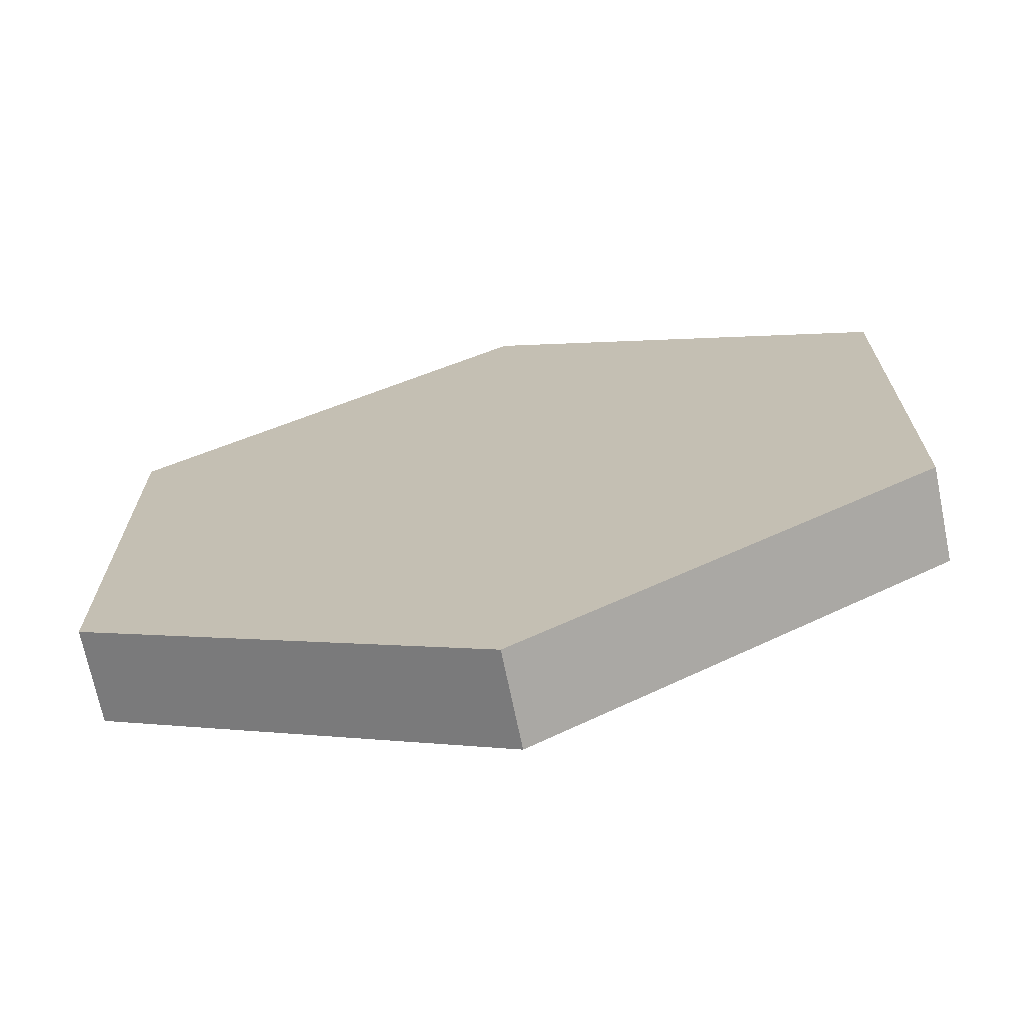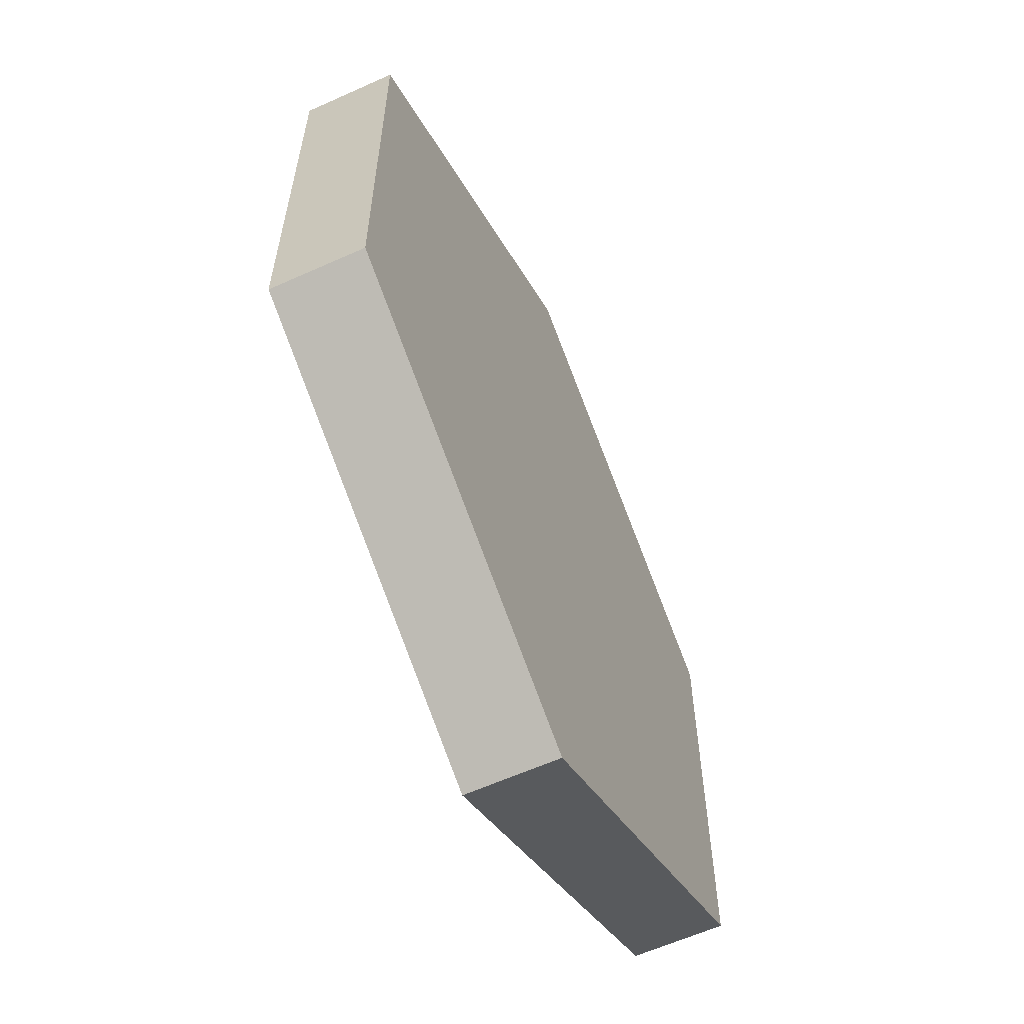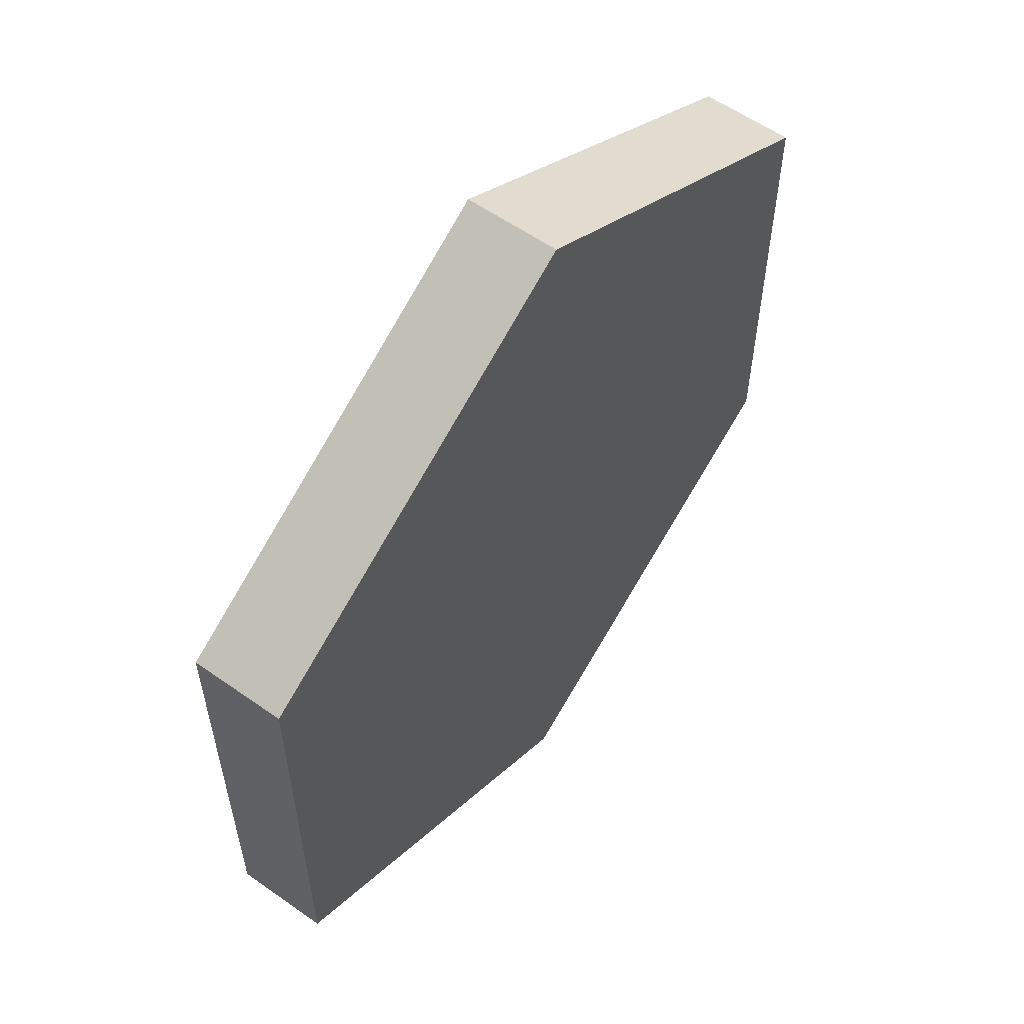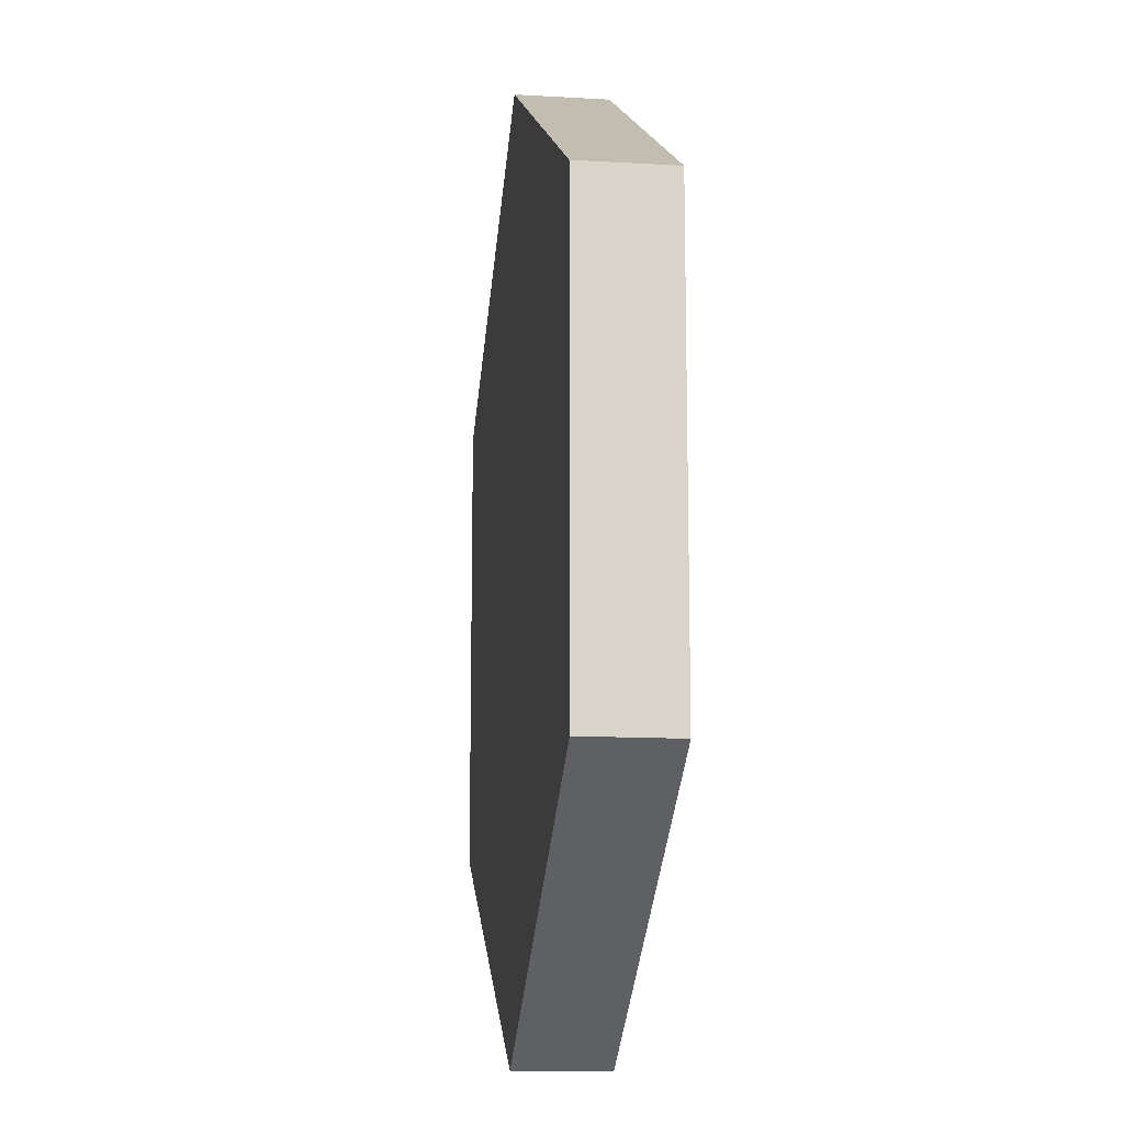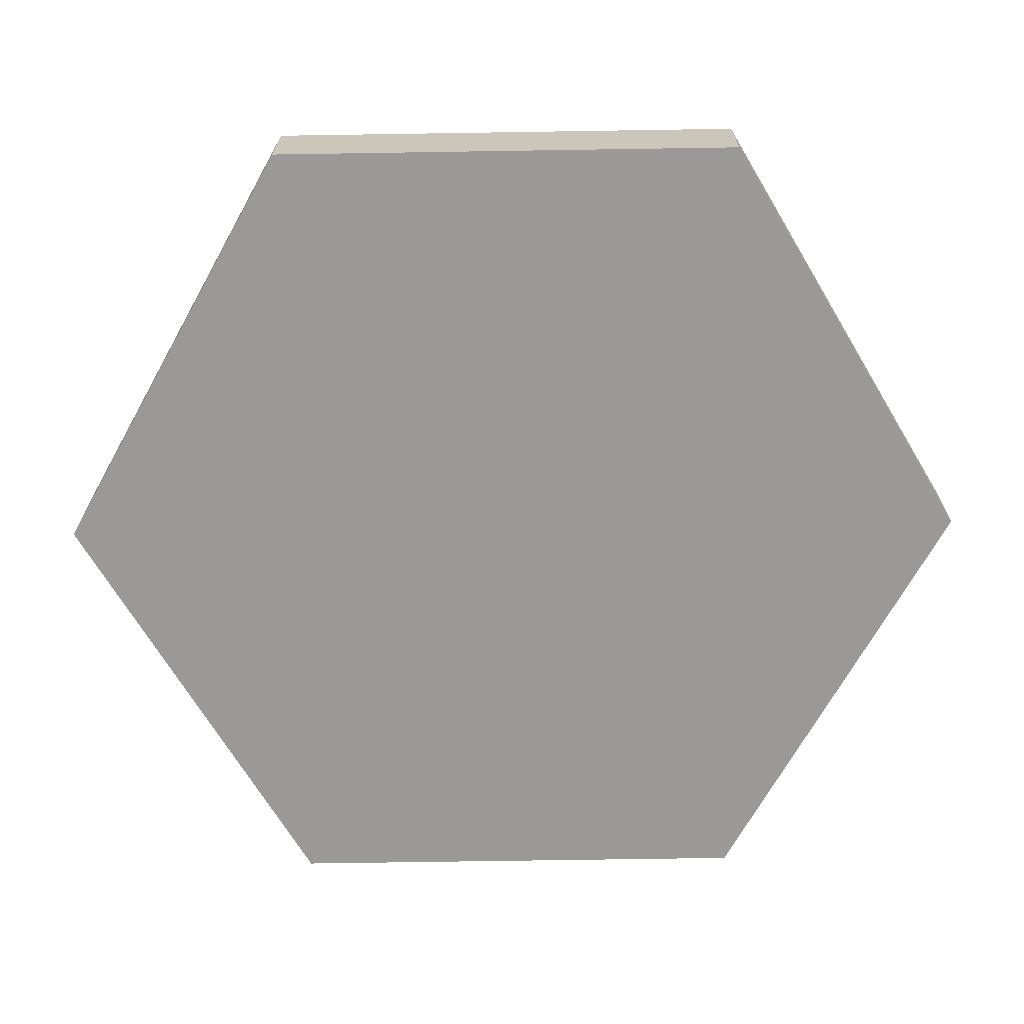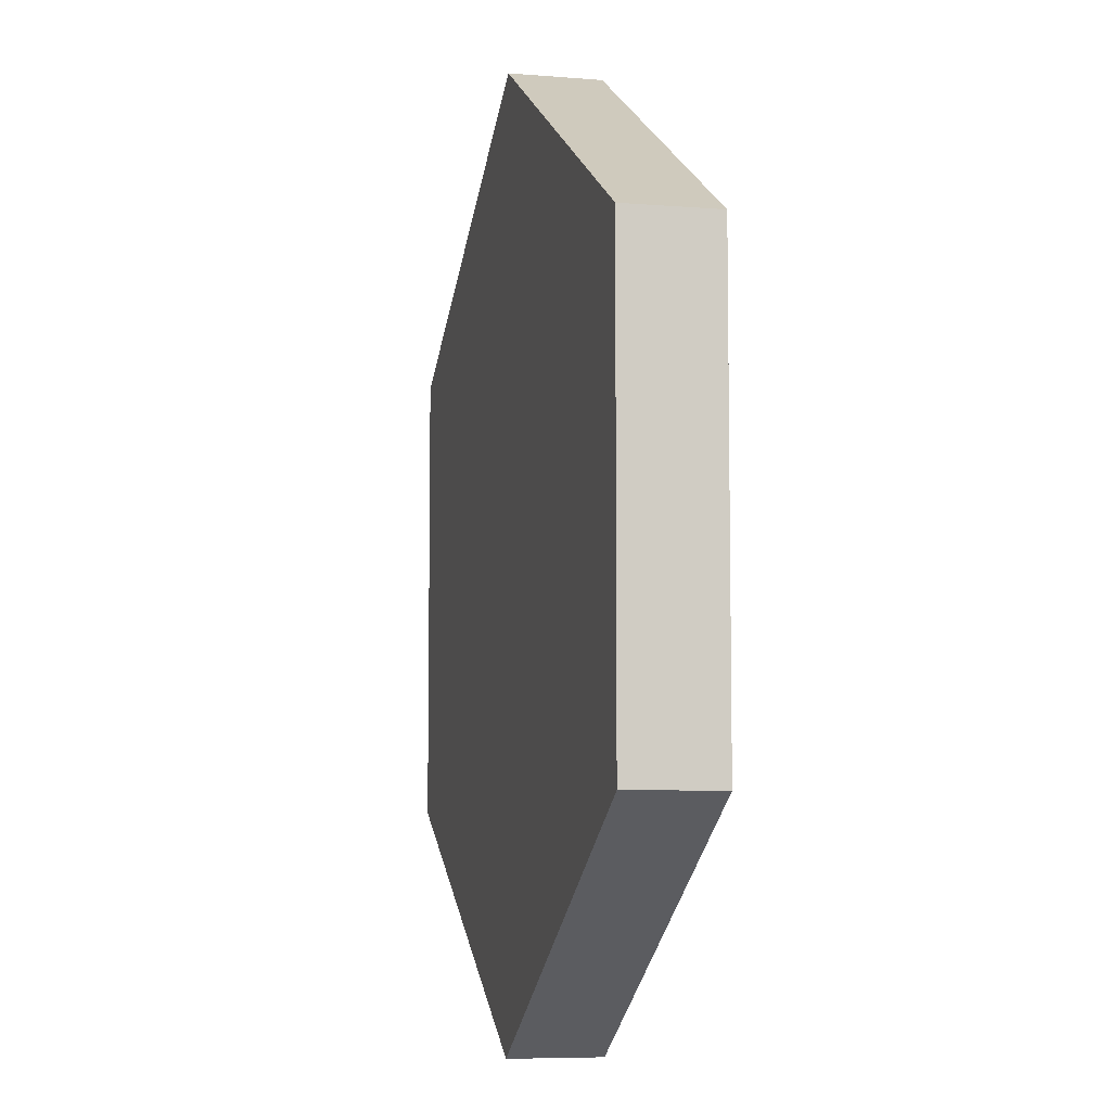
<metadata>
{"format":"obj","ext":"obj","renderer":"f3d","projection":"perspective","resolution":1024,"background":"white","views":[{"elev":-70.3,"azim":-168.4,"up":"+Z"},{"elev":-61.2,"azim":-65.4,"up":"+Z"},{"elev":58.2,"azim":126.1,"up":"+Z"},{"elev":-13.5,"azim":82.6,"up":"+Z"},{"elev":-68.9,"azim":-149.1,"up":"+Y"},{"elev":-7.1,"azim":76.7,"up":"+Z"}]}
</metadata>
<code>
o Cylinder
v 0 -0.2 -1
v 0 0 -1
v 0.866 -0.2 -0.5
v 0.866 0 -0.5
v 0.866 -0.2 0.5
v 0.866 -0 0.5
v -0 -0.2 1
v -0 -0 1
v -0.866 -0.2 0.5
v -0.866 -0 0.5
v -0.866 -0.2 -0.5
v -0.866 0 -0.5
f 2 3 1
f 3 6 5
f 6 7 5
f 8 9 7
f 10 8 6
f 10 11 9
f 12 1 11
f 9 11 3
f 2 4 3
f 3 4 6
f 6 8 7
f 8 10 9
f 6 4 2
f 2 12 6
f 12 10 6
f 10 12 11
f 12 2 1
f 11 1 3
f 3 5 7
f 7 9 3

</code>
